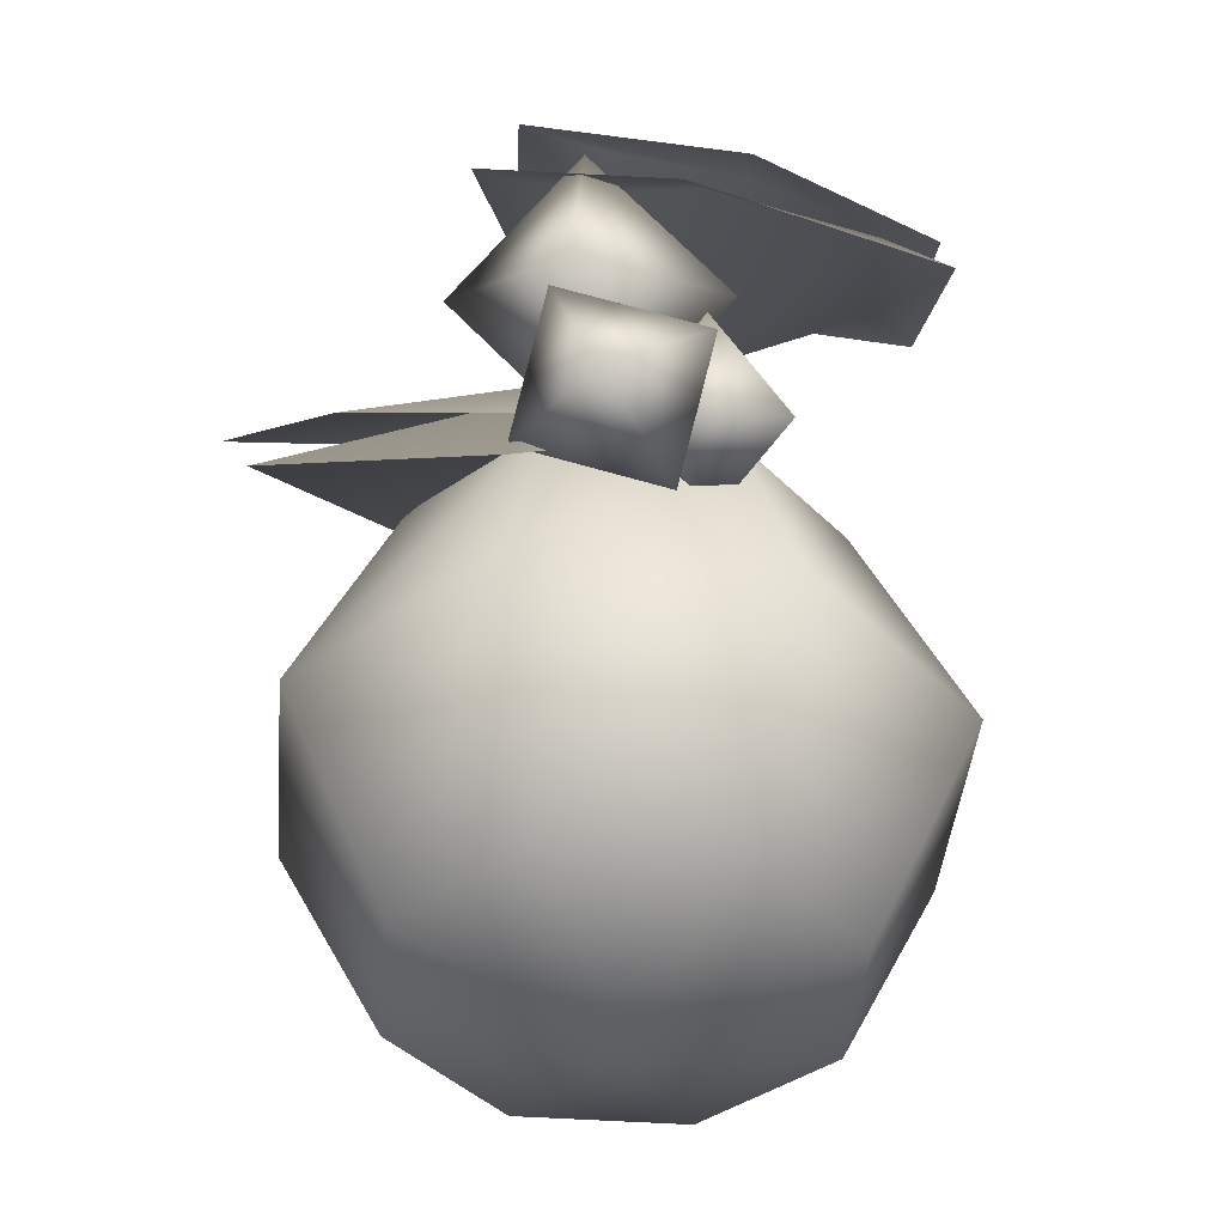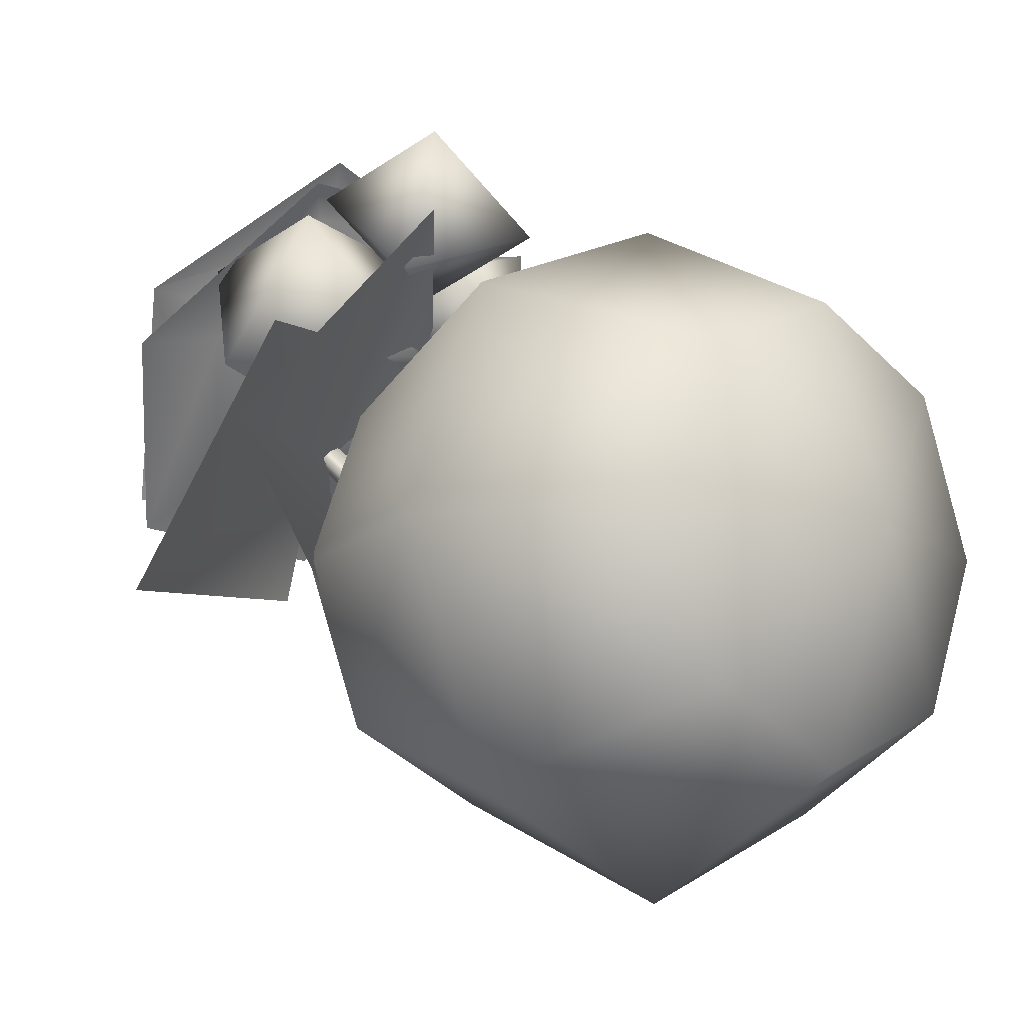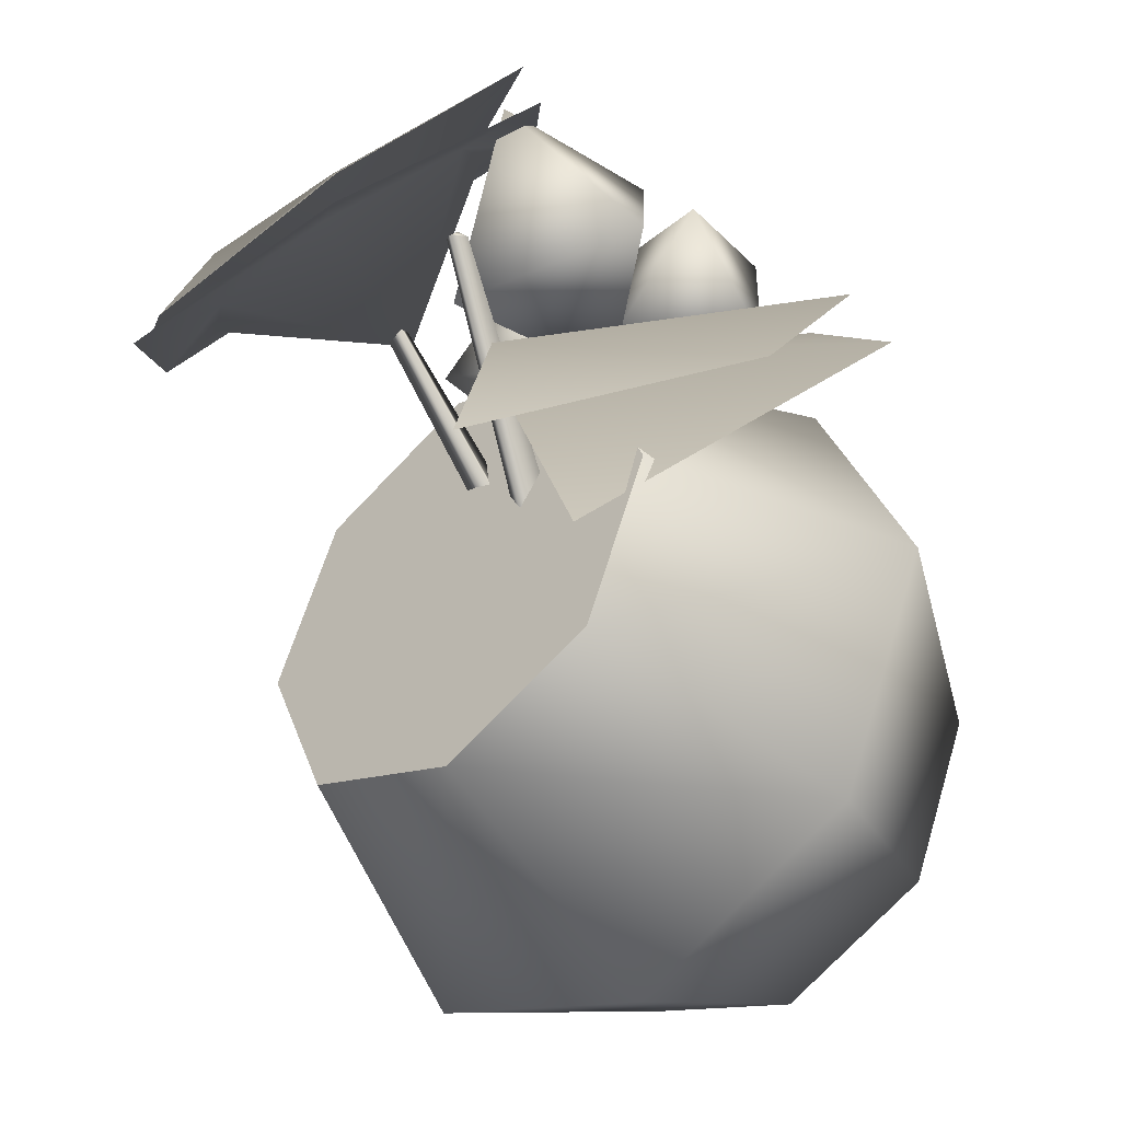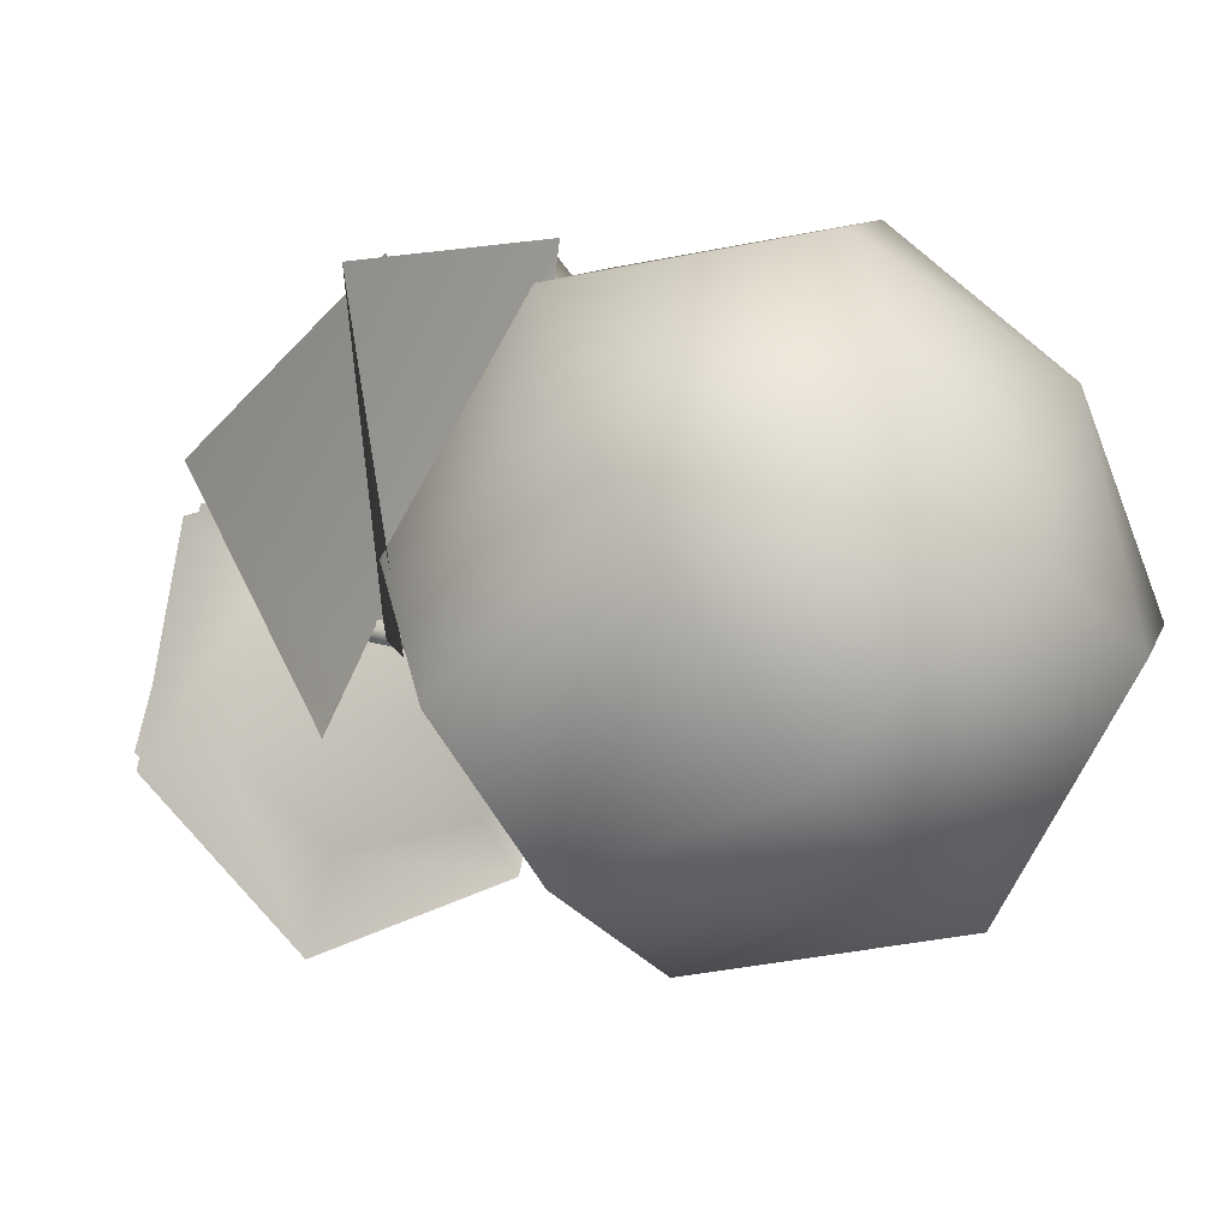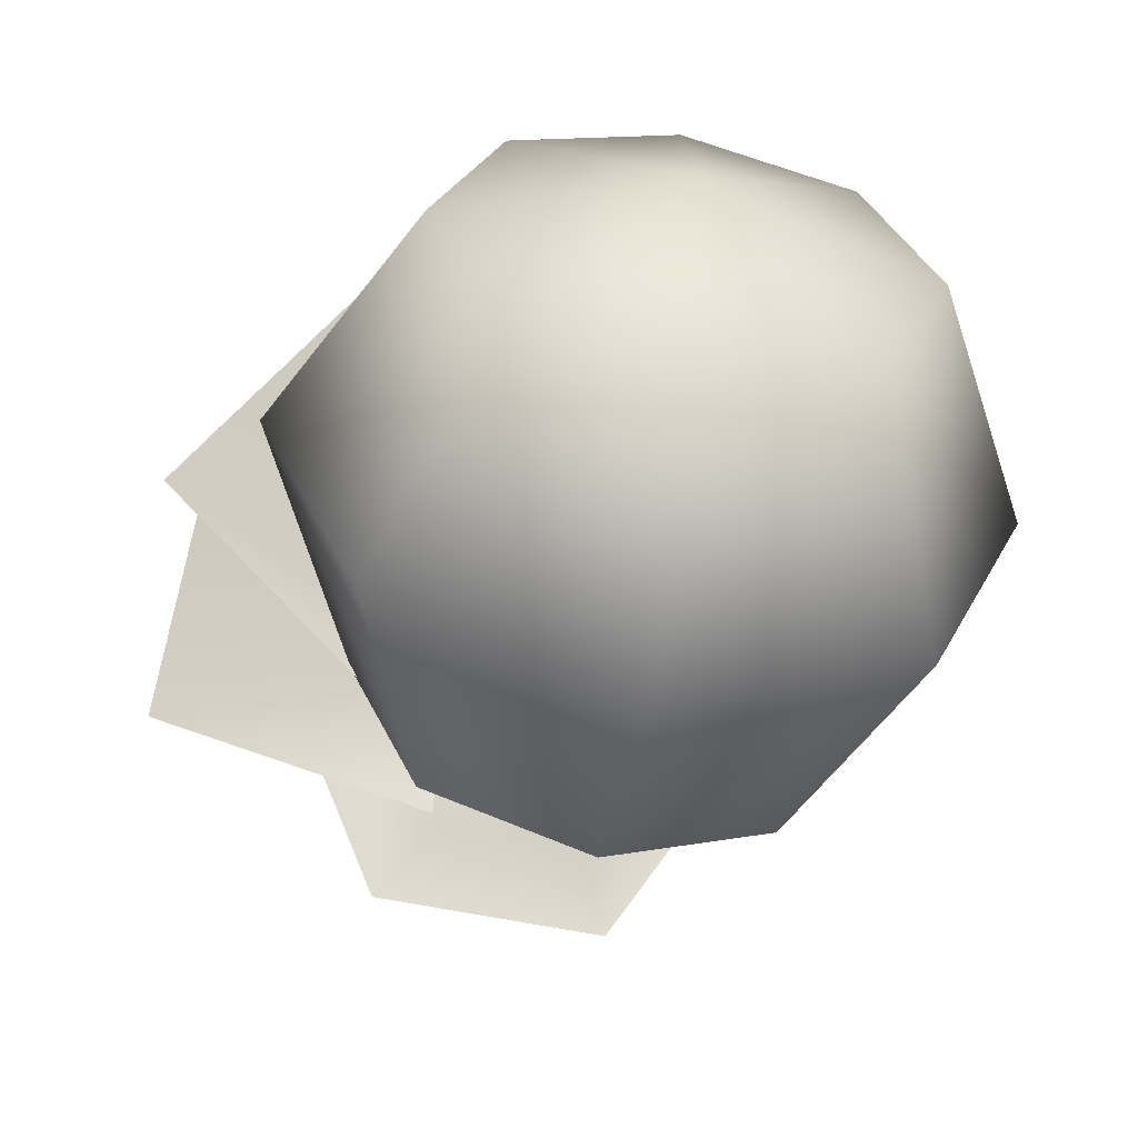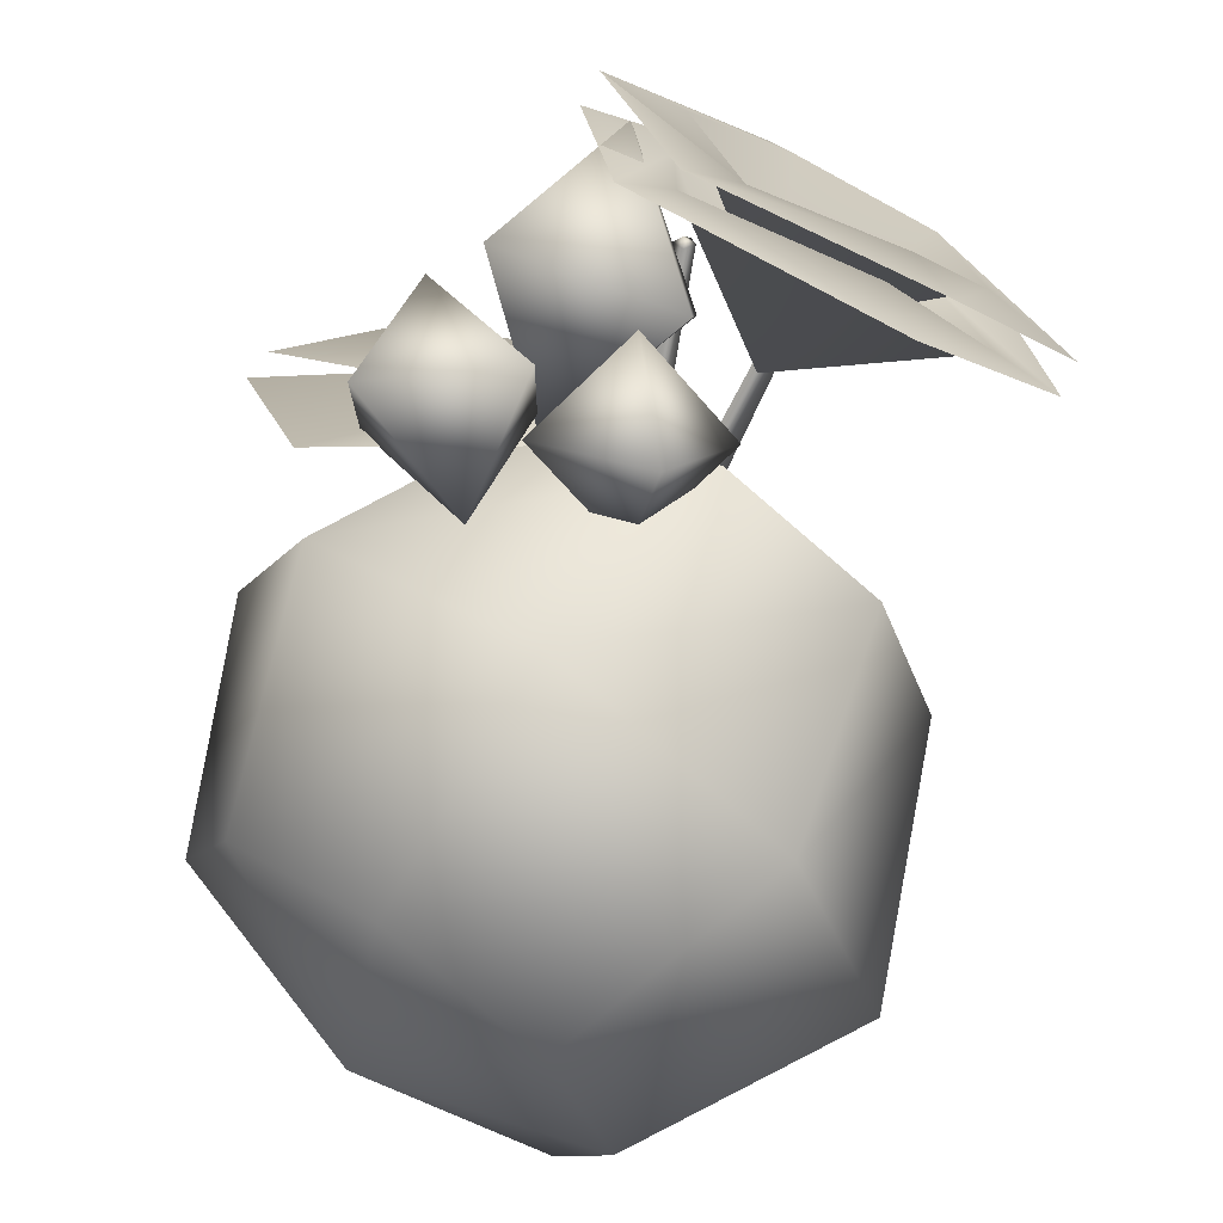
<metadata>
{"format":"obj","ext":"obj","renderer":"f3d","projection":"perspective","resolution":1024,"background":"white","views":[{"elev":-41.8,"azim":-27.5,"up":"+Y"},{"elev":-10.6,"azim":-45.9,"up":"+Z"},{"elev":-43.8,"azim":-138.5,"up":"+Z"},{"elev":-63.0,"azim":-51.8,"up":"+Z"},{"elev":-56.6,"azim":-9.1,"up":"+Z"},{"elev":66.8,"azim":35.0,"up":"+Z"}]}
</metadata>
<code>
o model_2301
v -0.06541 0.5415 -0.09068
v -0.09109 0.5051 -0.07998
v -0.2069 0.8574 0.2593
v -0.1952 0.8753 0.2554
v -0.03984 0.5259 -0.0697
v -0.1828 0.8676 0.2647
v -0.05337 0.4944 -0.05655
v -0.1888 0.8521 0.2699
v -0.09109 0.5051 -0.07998
v -0.2069 0.8574 0.2593
v -0.199 0.8665 0.2663
v -0.1888 0.8521 0.2699
v -0.2069 0.8574 0.2593
v -0.06505 0.4435 -0.1018
v -0.05596 0.4053 -0.06155
v -0.05429 0.827 0.2809
v -0.0567 0.8353 0.2699
v -0.01719 0.4372 -0.08515
v -0.06505 0.4435 -0.1018
v -0.0567 0.8353 0.2699
v -0.03284 0.834 0.2745
v -0.05596 0.4053 -0.06155
v -0.05429 0.827 0.2809
v 0.1773 0.6575 -0.07176
v 0.06934 0.6575 -0.1707
v -0.07699 0.6575 -0.1643
v -0.176 0.6575 -0.05634
v -0.1696 0.6575 0.09
v -0.06157 0.6575 0.189
v 0.08476 0.6575 0.1826
v 0.1837 0.6575 0.07457
v 0.2043 0.6528 0.2024
v 0.2895 0.6528 -0.003166
v 0.2043 0.6528 -0.2088
v -0.001307 0.6528 0.2876
v -0.2069 0.6528 0.2024
v -0.2921 0.6528 -0.003166
v -0.001307 0.6528 -0.2939
v -0.2069 0.6528 -0.2088
v -0.1621 0.5185 0.3864
v -0.142 0.638 0.2738
v -0.03205 0.5195 0.2735
v -0.1212 0.6671 0.4394
v -0.01127 0.5486 0.439
v 0.008818 0.6682 0.3265
v -0.03205 0.5195 0.2735
v -0.142 0.638 0.2738
v -0.1212 0.6671 0.4394
v -0.01127 0.5486 0.439
v -0.2407 0.9061 0.3471
v -0.1606 0.7901 0.5073
v -0.04167 0.7778 0.2576
v 0.07325 0.8179 0.5168
v 0.1698 0.9064 0.3342
v 0.03288 1.014 0.1875
v -0.1425 1.023 0.1888
v -0.2058 0.7446 0.5413
v -0.3689 0.9126 0.3172
v 0.1433 0.7582 0.5601
v 0.2495 0.9128 0.3119
v 0.0837 1.09 0.09544
v -0.2219 1.08 0.1047
v -0.05629 0.8259 0.2694
v 0.01669 1.046 0.237
v -0.1642 1.035 0.2439
v 0.1255 0.9583 0.3487
v 0.06688 0.8806 0.4809
v -0.1056 0.8329 0.5124
v -0.2407 0.9297 0.3997
v -0.3459 0.9181 0.3989
v -0.2283 1.085 0.1456
v -0.1439 0.7694 0.5909
v 0.1452 0.8305 0.5347
v 0.2439 0.9533 0.3202
v 0.05976 1.079 0.1339
v -0.3459 0.9181 0.3989
v -0.5402 0.506 0.1246
v -0.153 0.7761 0.1698
v -0.2126 0.6805 -0.07596
v -0.1813 0.5444 0.3065
v -0.1011 0.6575 0.2676
v -0.3439 0.3755 0.3954
v -0.5199 0.7164 -0.05757
v -0.1724 0.7761 0.1698
v -0.1713 0.834 -0.02077
v -0.4886 0.5002 0.2516
v -0.14 0.6329 0.2884
v -0.3699 0.7358 0.2577
v -0.1415 0.8105 0.2321
v -0.1795 0.572 0.2739
v -0.2735 0.8717 0.4282
v -0.304 0.6521 0.4549
v -0.08298 0.7078 0.4444
v -0.1795 0.572 0.2739
v -0.1415 0.8105 0.2321
v -0.2735 0.8717 0.4282
v -0.304 0.6521 0.4549
v -0.32 0.4499 0.3395
v -0.1789 0.5677 0.3461
v -0.1473 0.4014 0.4063
v -0.3301 0.588 0.4564
v -0.2985 0.4217 0.5166
v -0.1574 0.5395 0.5232
v -0.1473 0.4014 0.4063
v -0.1789 0.5677 0.3461
v -0.3301 0.588 0.4564
v -0.2985 0.4217 0.5166
v 0.2004 0.04424 -0.2048
v -0.001007 0.04424 -0.2883
v -0.001007 0.3297 -0.4358
v 0.3047 0.3297 -0.3092
v -0.001007 0.04424 -0.2883
v -0.2024 0.04424 -0.2048
v -0.3068 0.3297 -0.3092
v -0.001007 0.3297 -0.4358
v -0.2859 0.04424 -0.003406
v -0.4334 0.3297 -0.003406
v -0.2859 0.04424 -0.003406
v -0.2024 0.04424 0.198
v -0.3068 0.3297 0.3023
v -0.4334 0.3297 -0.003406
v -0.001007 0.04424 0.2814
v -0.001007 0.3297 0.429
v -0.001007 0.04424 0.2814
v 0.2004 0.04424 0.198
v 0.3047 0.3297 0.3023
v -0.001007 0.3297 0.429
v 0.2838 0.04424 -0.003406
v 0.4314 0.3297 -0.003406
v 0.2838 0.04424 -0.003406
v 0.4314 0.3297 -0.003406
v -0.001307 0.6528 -0.2939
v 0.2043 0.6528 -0.2088
v -0.001307 0.6528 -0.2939
v -0.2069 0.6528 -0.2088
v -0.2921 0.6528 -0.003166
v -0.2069 0.6528 0.2024
v -0.2921 0.6528 -0.003166
v -0.001307 0.6528 0.2876
v 0.2043 0.6528 0.2024
v -0.001307 0.6528 0.2876
v 0.2895 0.6528 -0.003166
v 0.2895 0.6528 -0.003166
v -0.001007 0.04424 -0.2883
v -0.001007 -0.0429 -0.003406
v -0.001007 0.04424 0.2814
v 0.2838 0.04424 -0.003406
v -0.2859 0.04424 -0.003406
g surface_000
f 11 13 8
f 11 12 6
f 11 6 4
f 11 4 3
f 1 3 4
f 1 2 3
f 5 4 6
f 5 1 4
f 7 5 6
f 7 6 8
f 9 7 8
f 9 8 10
f 22 21 23
f 22 18 21
f 18 20 21
f 18 19 20
f 14 16 17
f 14 15 16
f 37 38 39
f 37 34 38
f 36 34 37
f 35 34 36
f 32 34 35
f 32 33 34
f 24 30 31
f 24 29 30
f 24 28 29
f 24 27 28
f 24 26 27
f 24 25 26
f 48 49 45
f 45 49 46
f 45 46 47
f 47 48 45
f 43 40 44
f 41 40 43
f 40 41 42
f 40 42 44
f 50 62 58
f 50 56 62
f 56 61 62
f 56 55 61
f 60 61 55
f 60 55 54
f 59 60 54
f 57 50 58
f 57 51 50
f 50 51 52
f 56 50 52
f 52 55 56
f 54 55 52
f 53 54 52
f 59 54 53
f 59 53 51
f 59 51 57
f 51 53 52
f 72 68 76
f 72 67 68
f 68 67 63
f 69 68 63
f 70 68 69
f 70 69 65
f 70 65 71
f 65 75 71
f 72 73 67
f 73 66 67
f 67 66 63
f 63 66 64
f 63 64 65
f 65 69 63
f 73 74 66
f 64 66 74
f 64 74 75
f 65 64 75
f 78 80 81
f 82 80 78
f 82 78 77
f 77 78 79
f 86 87 84
f 86 84 83
f 83 84 85
f 96 97 93
f 93 97 94
f 93 94 95
f 95 96 93
f 91 88 92
f 89 88 91
f 88 89 90
f 88 90 92
f 106 107 103
f 103 107 104
f 103 104 105
f 105 106 103
f 101 98 102
f 99 98 101
f 98 99 100
f 98 100 102
f 148 145 119
f 122 119 145
f 119 122 123
f 119 123 120
f 118 119 120
f 118 120 121
f 121 120 137
f 121 137 138
f 120 123 139
f 120 139 137
f 147 145 108
f 109 108 145
f 108 109 110
f 108 110 111
f 130 108 111
f 130 111 131
f 131 111 133
f 131 133 143
f 111 110 132
f 111 132 133
f 146 145 125
f 128 125 145
f 125 128 129
f 125 129 126
f 124 125 126
f 124 126 127
f 127 126 140
f 127 140 141
f 126 129 142
f 126 142 140
f 144 145 113
f 116 113 145
f 113 116 117
f 113 117 114
f 112 113 114
f 112 114 115
f 134 115 114
f 134 114 135
f 135 114 117
f 135 117 136

</code>
